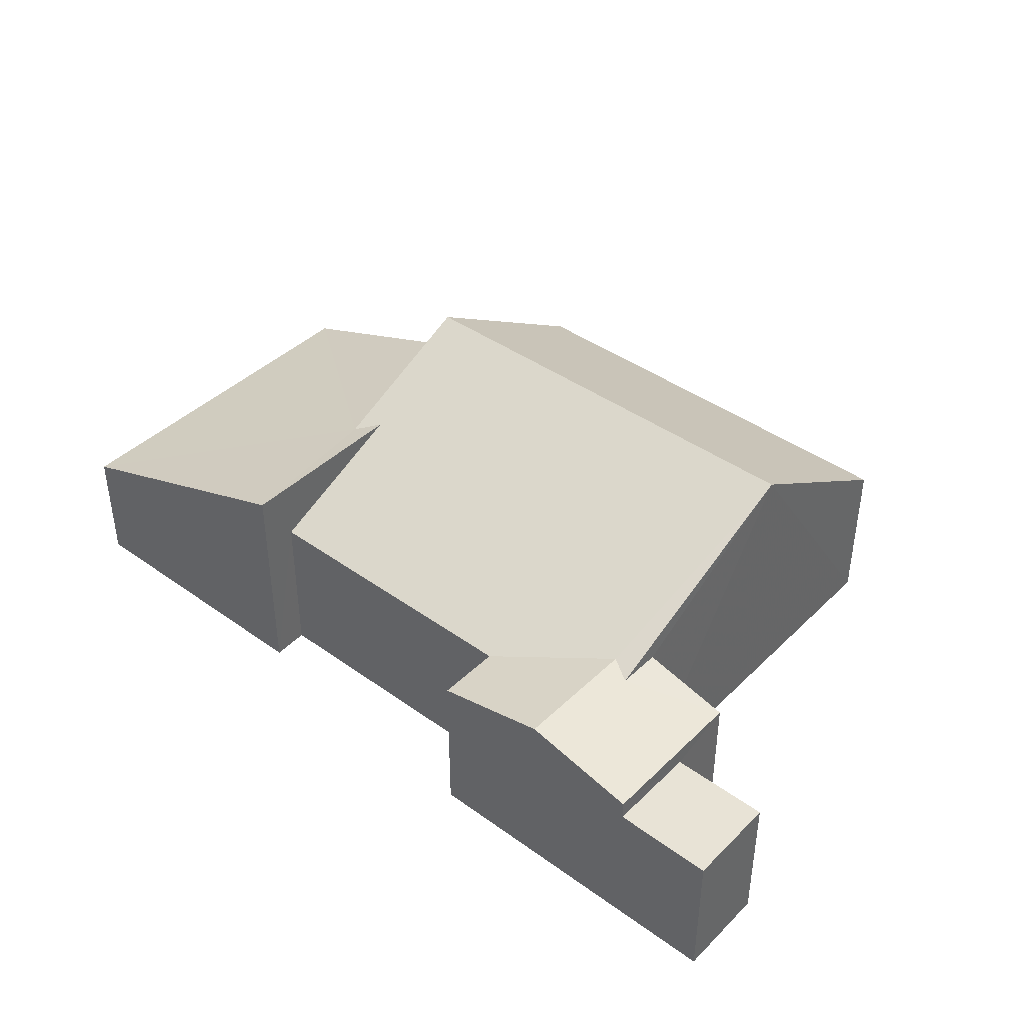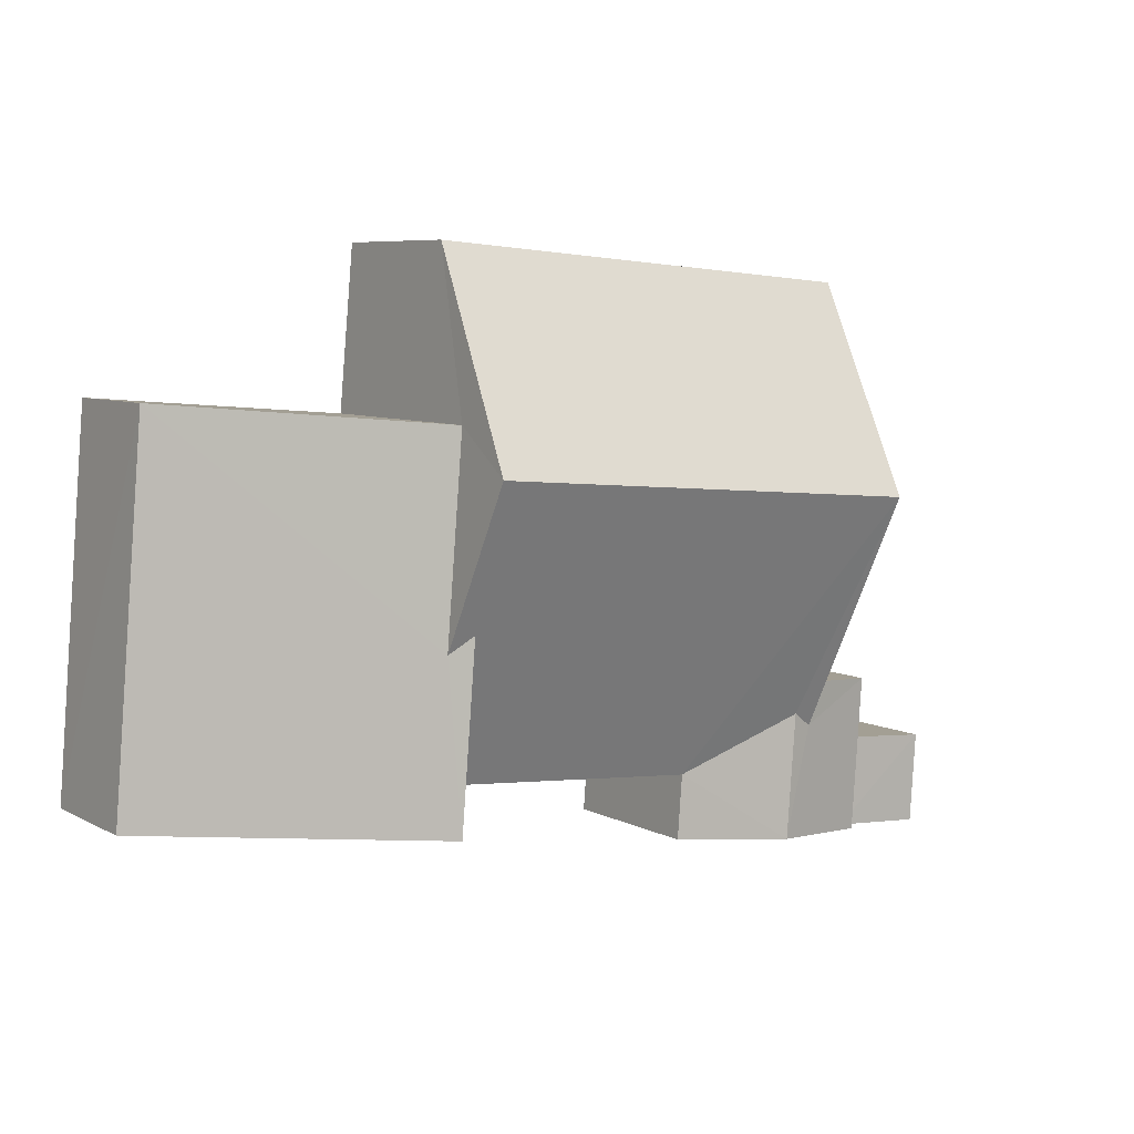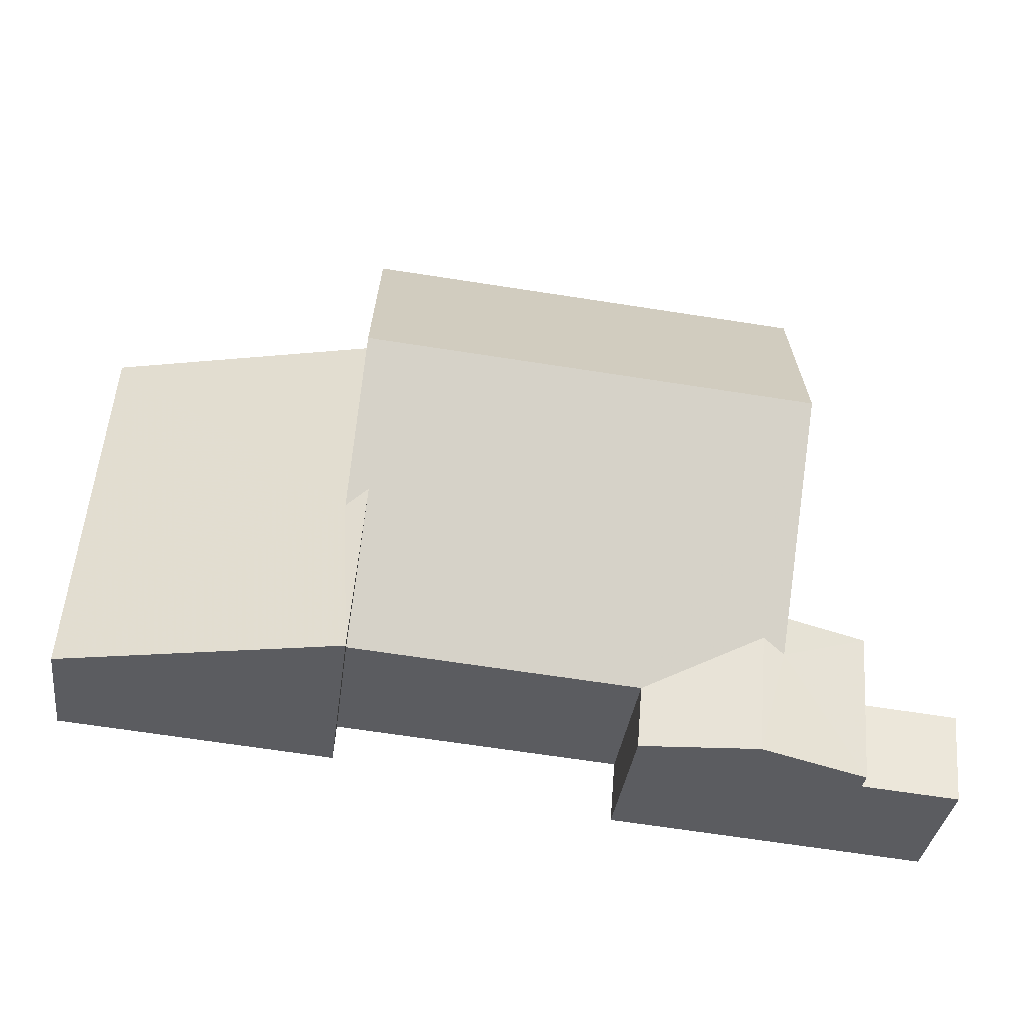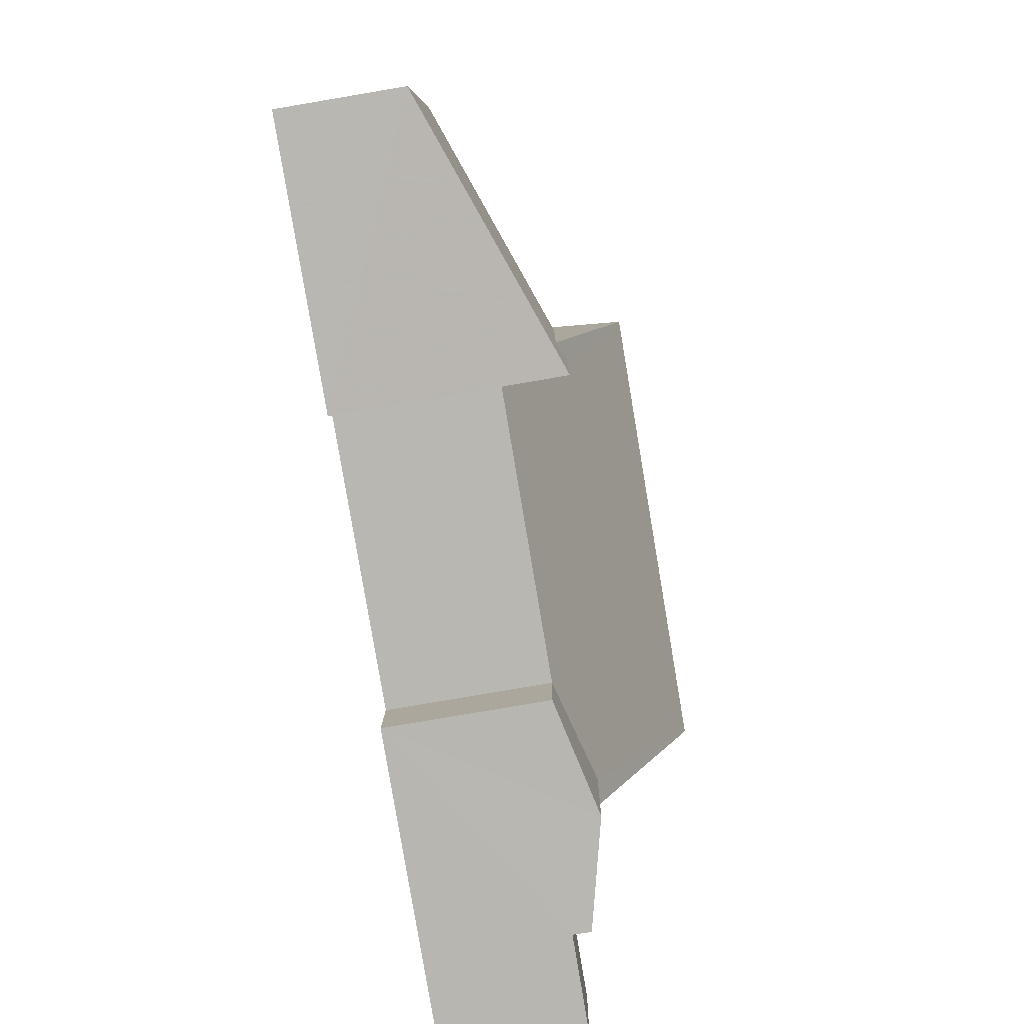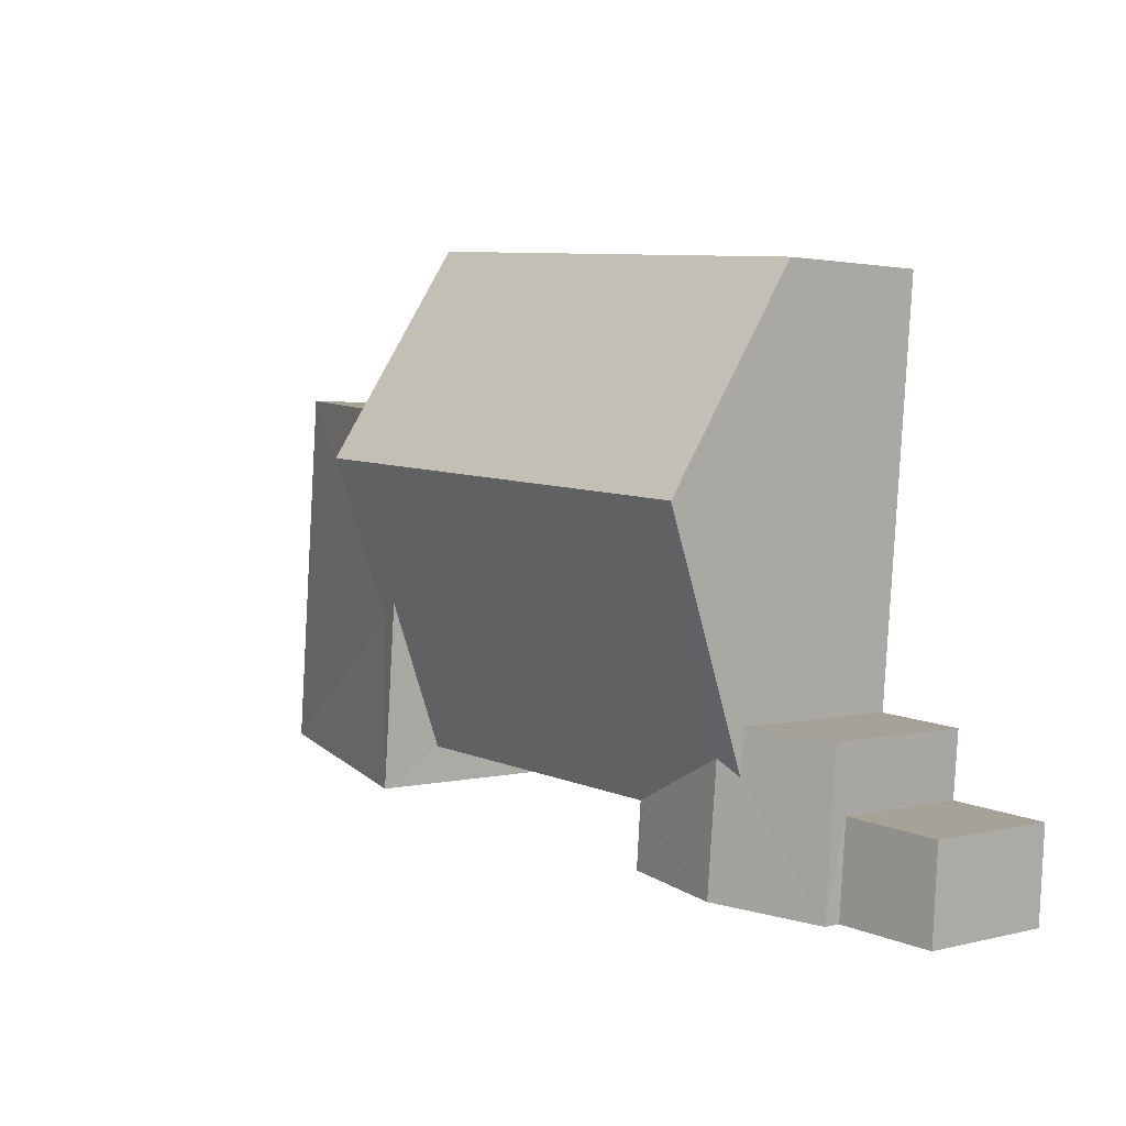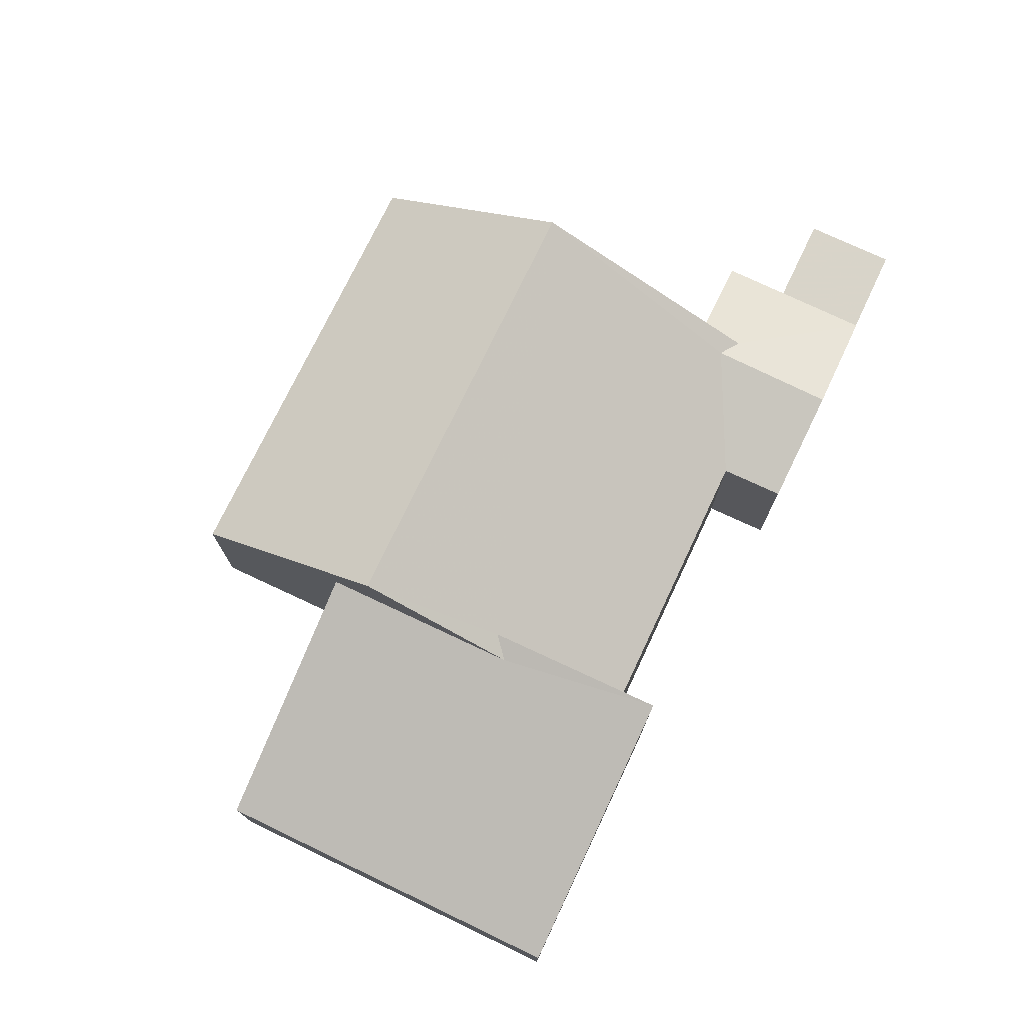
<metadata>
{"format":"obj","ext":"obj","renderer":"f3d","projection":"perspective","resolution":1024,"background":"white","views":[{"elev":41.5,"azim":36.1,"up":"+Z"},{"elev":7.1,"azim":-34.6,"up":"+Y"},{"elev":-34.6,"azim":-7.4,"up":"+Y"},{"elev":-77.2,"azim":-80.4,"up":"+Y"},{"elev":2.0,"azim":47.7,"up":"+Y"},{"elev":74.9,"azim":-69.3,"up":"+Z"}]}
</metadata>
<code>
v -3.727e+05 -1.038e+05 30.47
v -3.727e+05 -1.038e+05 30.47
v -3.727e+05 -1.038e+05 30.47
v -3.727e+05 -1.038e+05 30.47
v -3.727e+05 -1.038e+05 30.47
v -3.727e+05 -1.038e+05 30.47
v -3.727e+05 -1.038e+05 30.47
v -3.727e+05 -1.038e+05 30.47
v -3.727e+05 -1.038e+05 30.47
v -3.727e+05 -1.038e+05 30.47
v -3.727e+05 -1.038e+05 30.47
v -3.727e+05 -1.038e+05 30.47
v -3.727e+05 -1.038e+05 30.47
v -3.727e+05 -1.038e+05 30.47
v -3.727e+05 -1.038e+05 35.47
v -3.727e+05 -1.038e+05 33.31
v -3.727e+05 -1.038e+05 35.48
v -3.727e+05 -1.038e+05 33.33
v -3.727e+05 -1.038e+05 35.67
v -3.727e+05 -1.038e+05 35.67
v -3.727e+05 -1.038e+05 34.18
v -3.727e+05 -1.038e+05 34.18
v -3.727e+05 -1.038e+05 37.08
v -3.727e+05 -1.038e+05 34.8
v -3.727e+05 -1.038e+05 34.68
v -3.727e+05 -1.038e+05 37.08
v -3.727e+05 -1.038e+05 34.18
v -3.727e+05 -1.038e+05 34.18
v -3.727e+05 -1.038e+05 33.76
v -3.727e+05 -1.038e+05 33.76
v -3.727e+05 -1.038e+05 33.76
v -3.727e+05 -1.038e+05 33.76
v -3.727e+05 -1.038e+05 34.18
v -3.727e+05 -1.038e+05 34.8
v -3.727e+05 -1.038e+05 34.18
v -3.727e+05 -1.038e+05 34.18
v -3.727e+05 -1.038e+05 34.68
f 1 2 3
f 4 5 6
f 2 7 3
f 8 9 3
f 8 5 4
f 10 11 5
f 10 12 11
f 13 12 10
f 3 7 14
f 14 10 5
f 3 14 8
f 5 8 14
f 15 16 17
f 16 18 17
f 17 19 20
f 18 19 17
f 21 22 20
f 17 20 23
f 24 25 26
f 22 24 26
f 20 26 23
f 20 22 26
f 26 27 28
f 23 26 28
f 29 30 31
f 32 29 31
f 22 33 34
f 24 22 34
f 25 35 36
f 36 37 25
f 34 35 25
f 24 34 25
f 14 22 21
f 10 14 21
f 18 12 13
f 19 18 13
f 5 11 16
f 15 5 16
f 3 9 32
f 9 36 32
f 32 35 29
f 32 36 35
f 8 36 9
f 8 37 36
f 6 5 28
f 28 15 23
f 23 15 17
f 5 15 28
f 37 8 26
f 25 37 26
f 8 4 26
f 4 27 26
f 28 4 6
f 28 27 4
f 33 14 7
f 33 22 14
f 3 31 1
f 3 32 31
f 16 11 12
f 18 16 12
f 13 21 19
f 19 21 20
f 10 21 13
f 33 7 34
f 35 34 29
f 29 2 30
f 29 7 2
f 34 7 29
f 30 2 1
f 31 30 1

</code>
